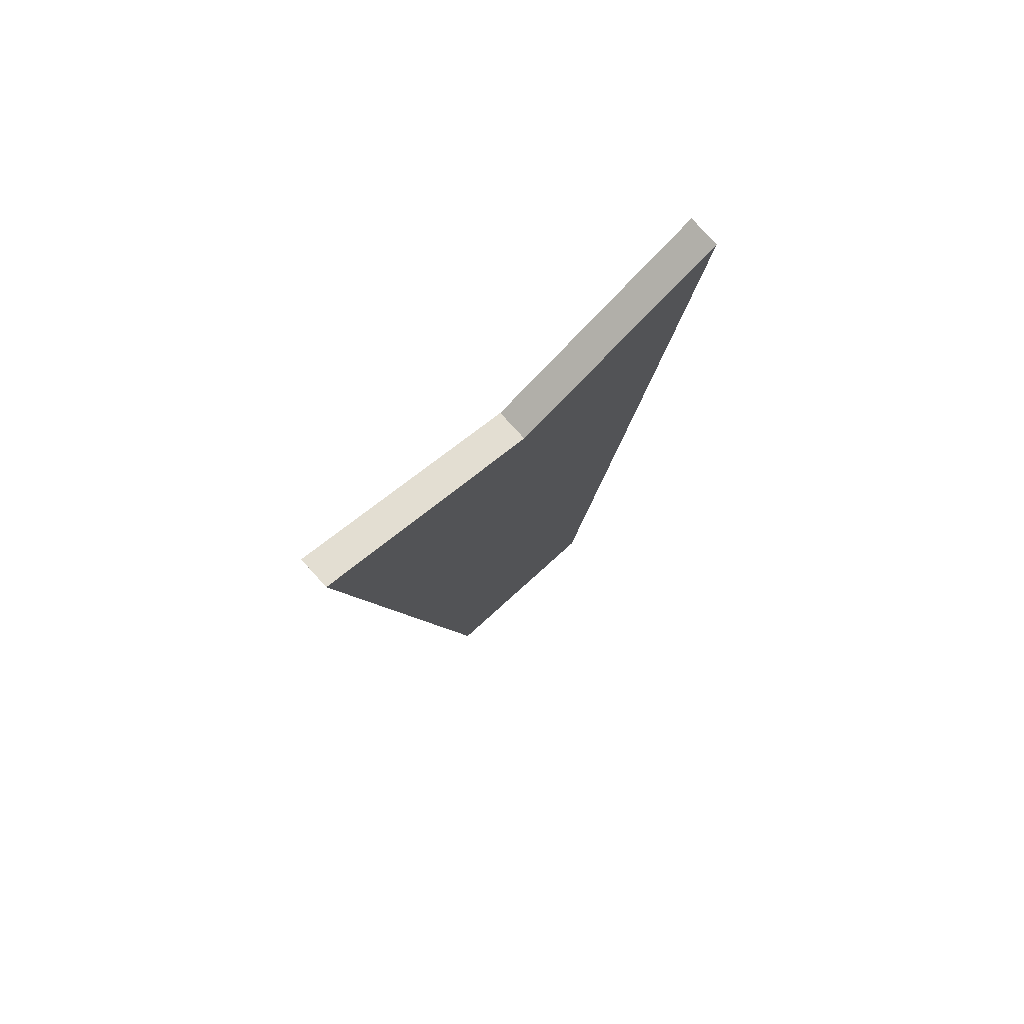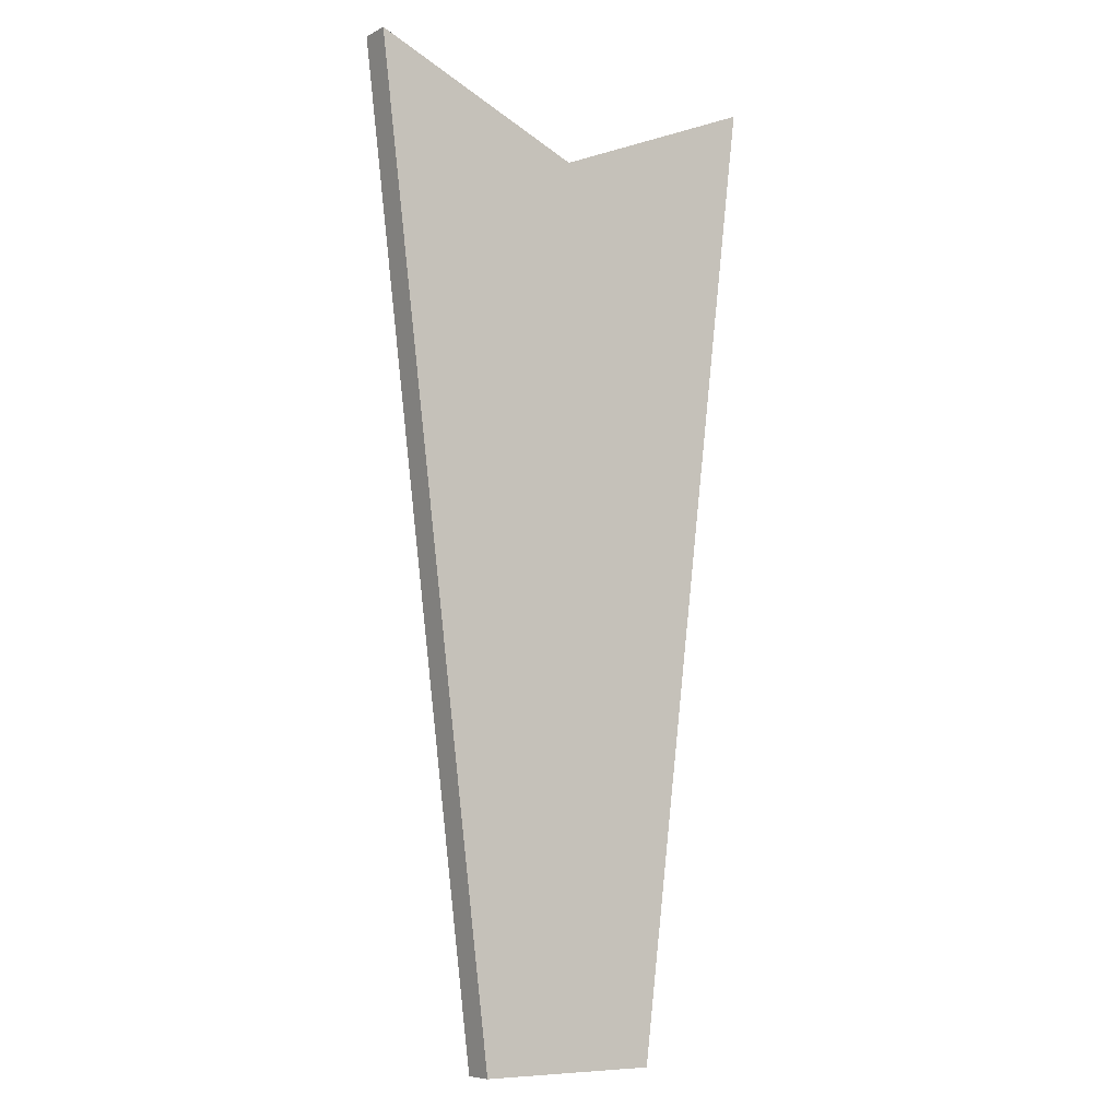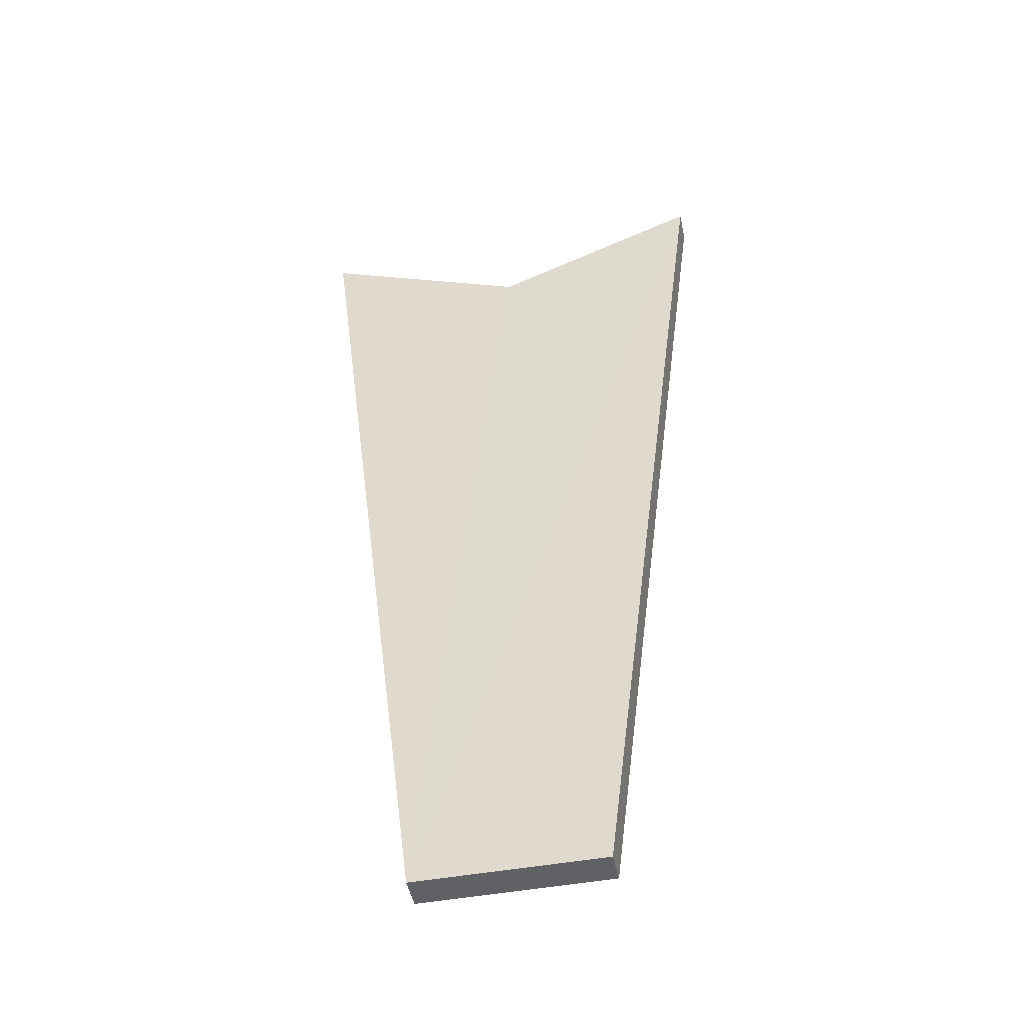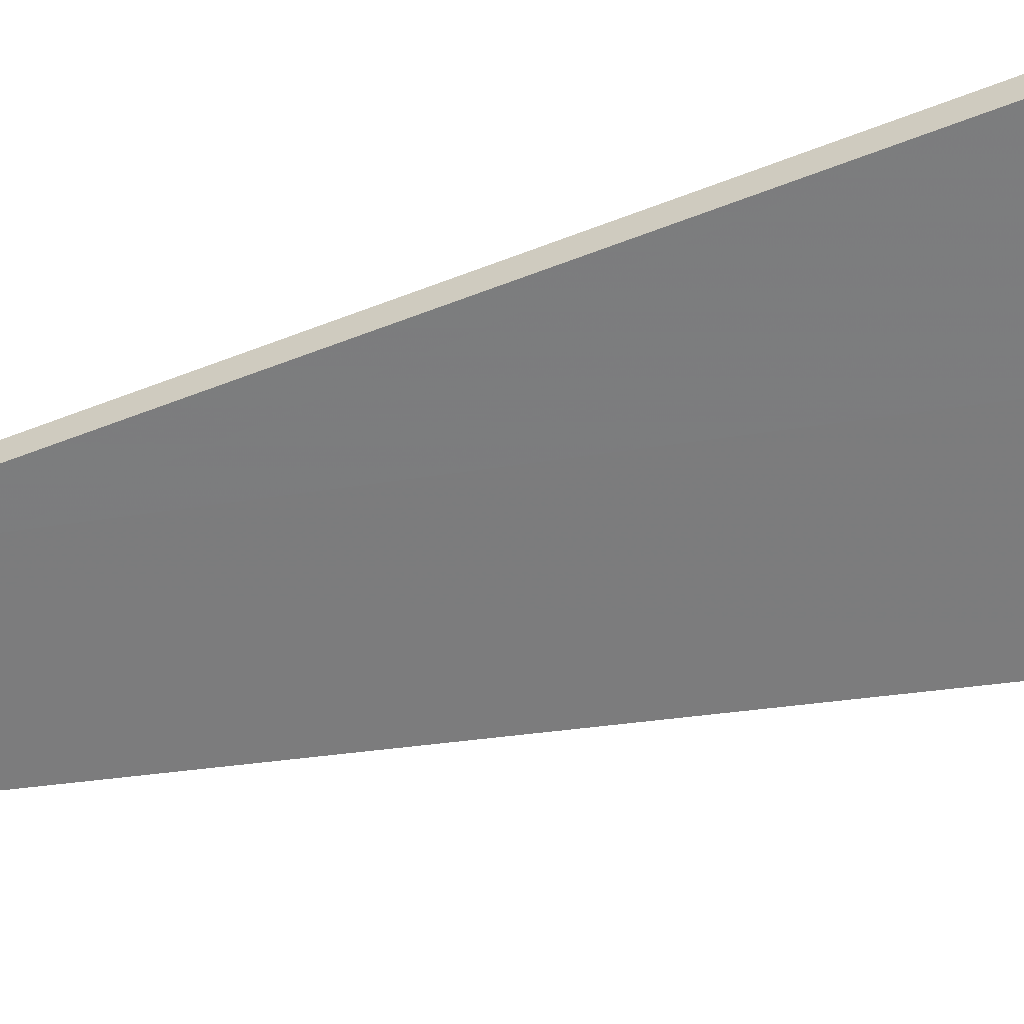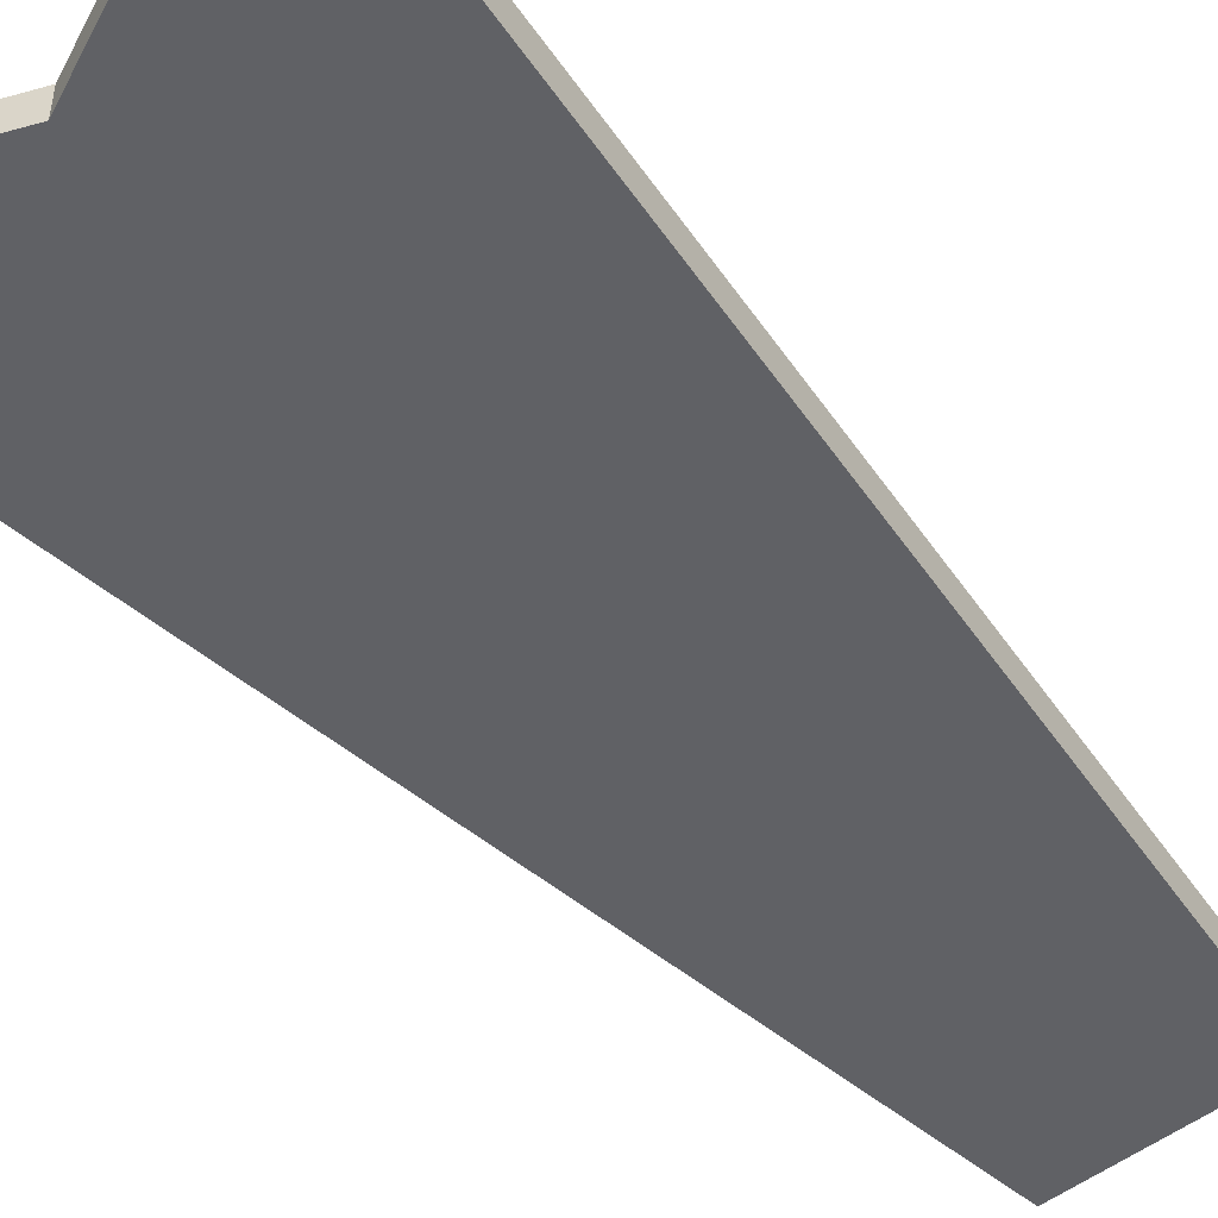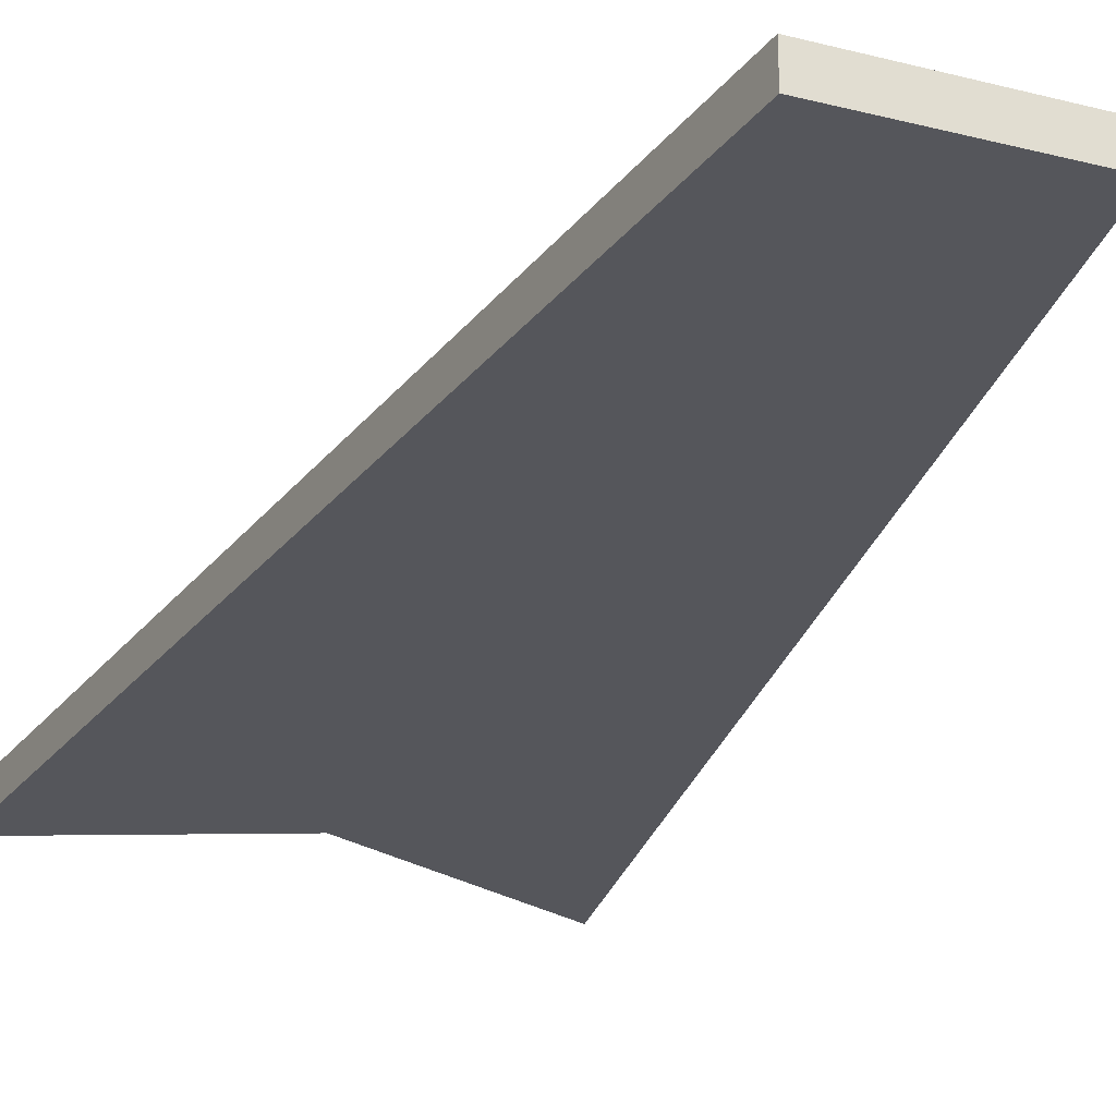
<metadata>
{"format":"obj","ext":"obj","renderer":"f3d","projection":"perspective","resolution":1024,"background":"white","views":[{"elev":79.2,"azim":-42.0,"up":"+Z"},{"elev":-7.7,"azim":-35.3,"up":"+Z"},{"elev":-48.6,"azim":-168.6,"up":"+Z"},{"elev":-58.9,"azim":-75.4,"up":"+Y"},{"elev":-50.1,"azim":40.2,"up":"+Y"},{"elev":-26.2,"azim":158.2,"up":"+Y"}]}
</metadata>
<code>
o 8213
v 2242 1876 13.06
v 2242 1876 13.06
v 2242 1876 13.06
v 2242 1876 13.37
v 2242 1876 13.06
v 2242 1876 13.37
v 2242 1876 13.06
v 2242 1876 13.34
v 2242 1876 13.34
v 2242 1876 13.34
v 2242 1876 13.37
v 2242 1876 13.06
v 2242 1876 13.06
v 2242 1876 13.37
v 2242 1876 13.34
v 2242 1876 13.06
v 2242 1876 13.37
v 2242 1876 13.06
v 2242 1876 13.37
v 2242 1876 13.37
v 2242 1876 13.34
v 2242 1876 13.37
v 2242 1876 13.06
v 2242 1876 13.34
f 1 2 3
f 1 4 5
f 6 2 5
f 7 4 8
f 6 9 10
f 11 12 10
f 6 13 14
f 15 4 14
f 16 13 5
f 17 18 15
f 16 19 3
f 20 13 3
f 20 21 15
f 10 19 22
f 20 2 22
f 23 19 24

</code>
